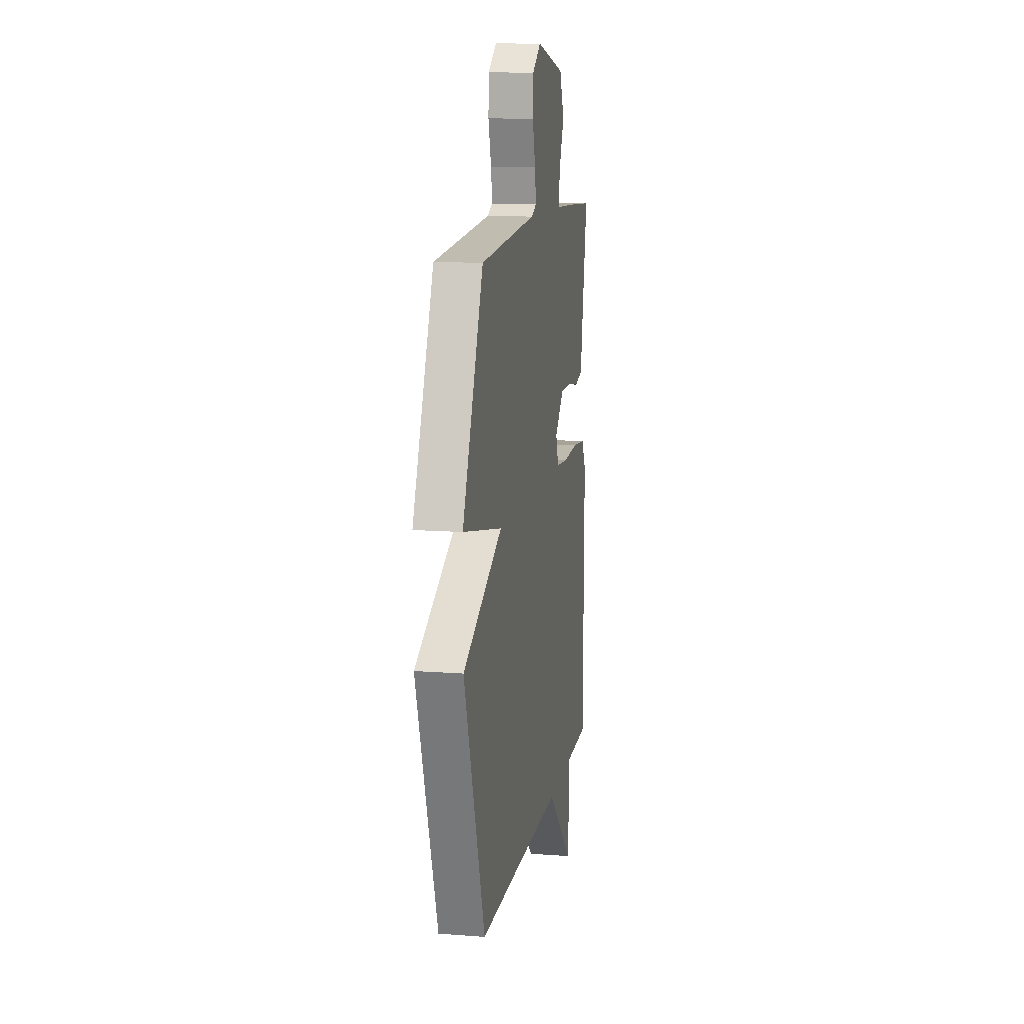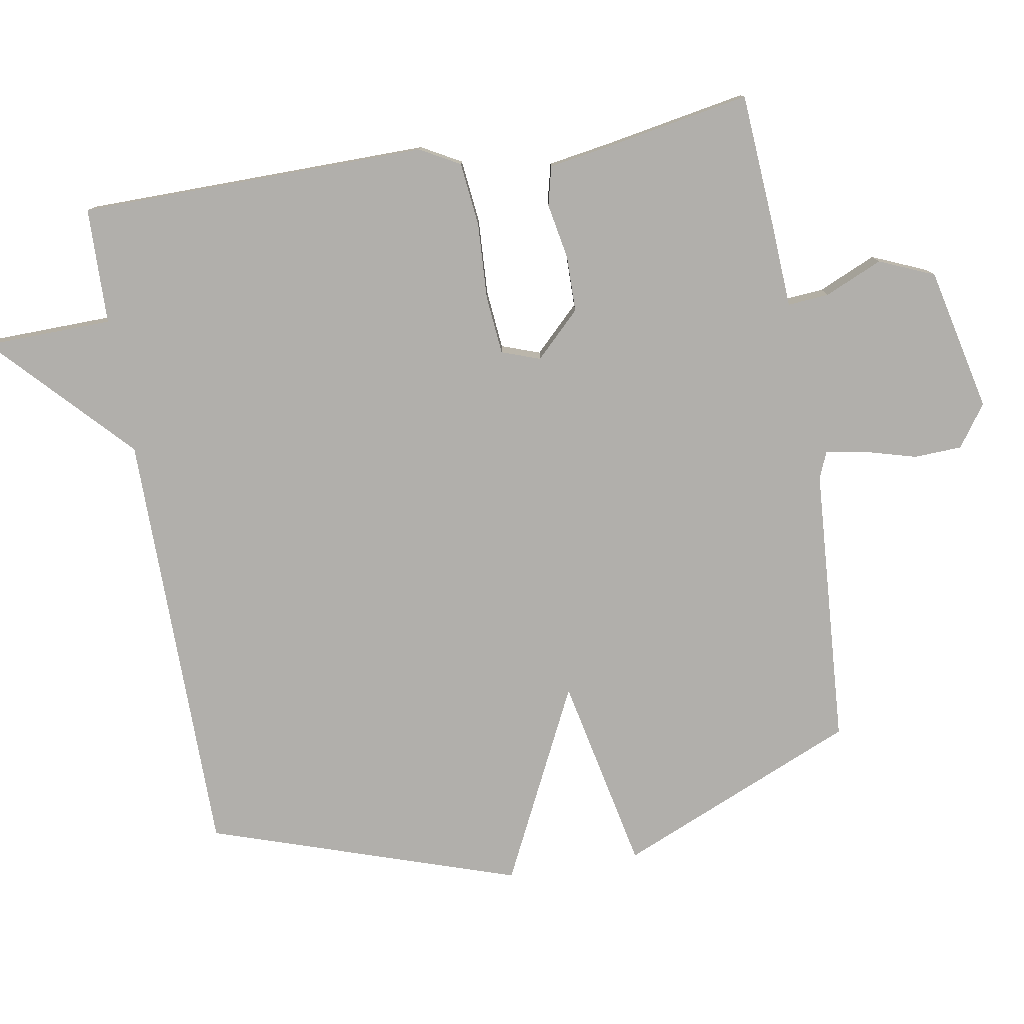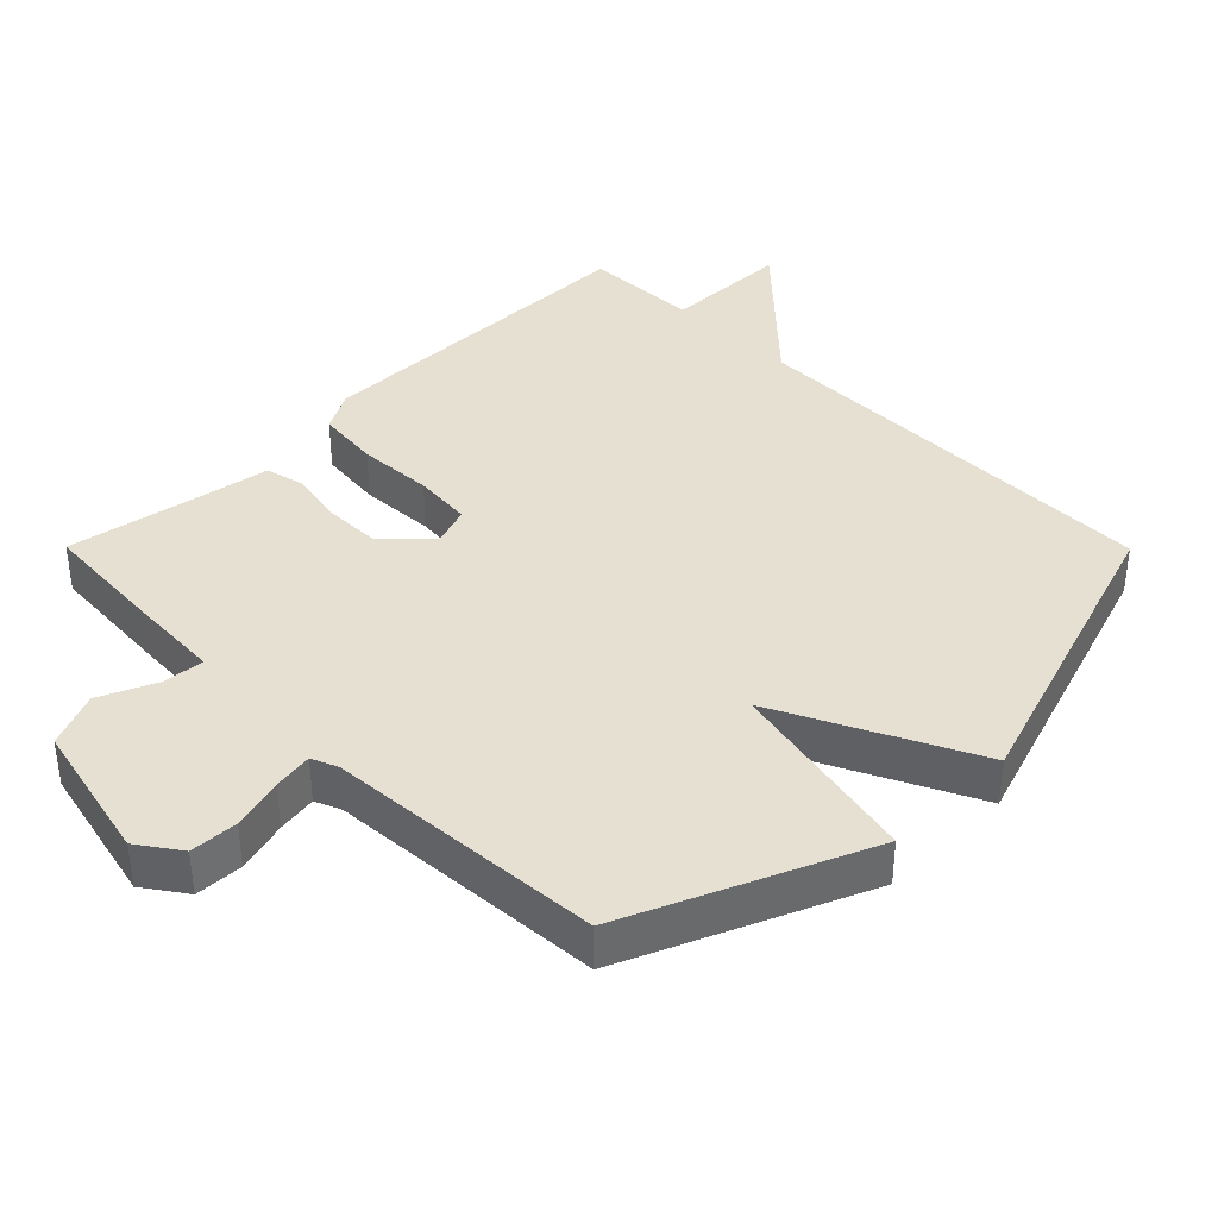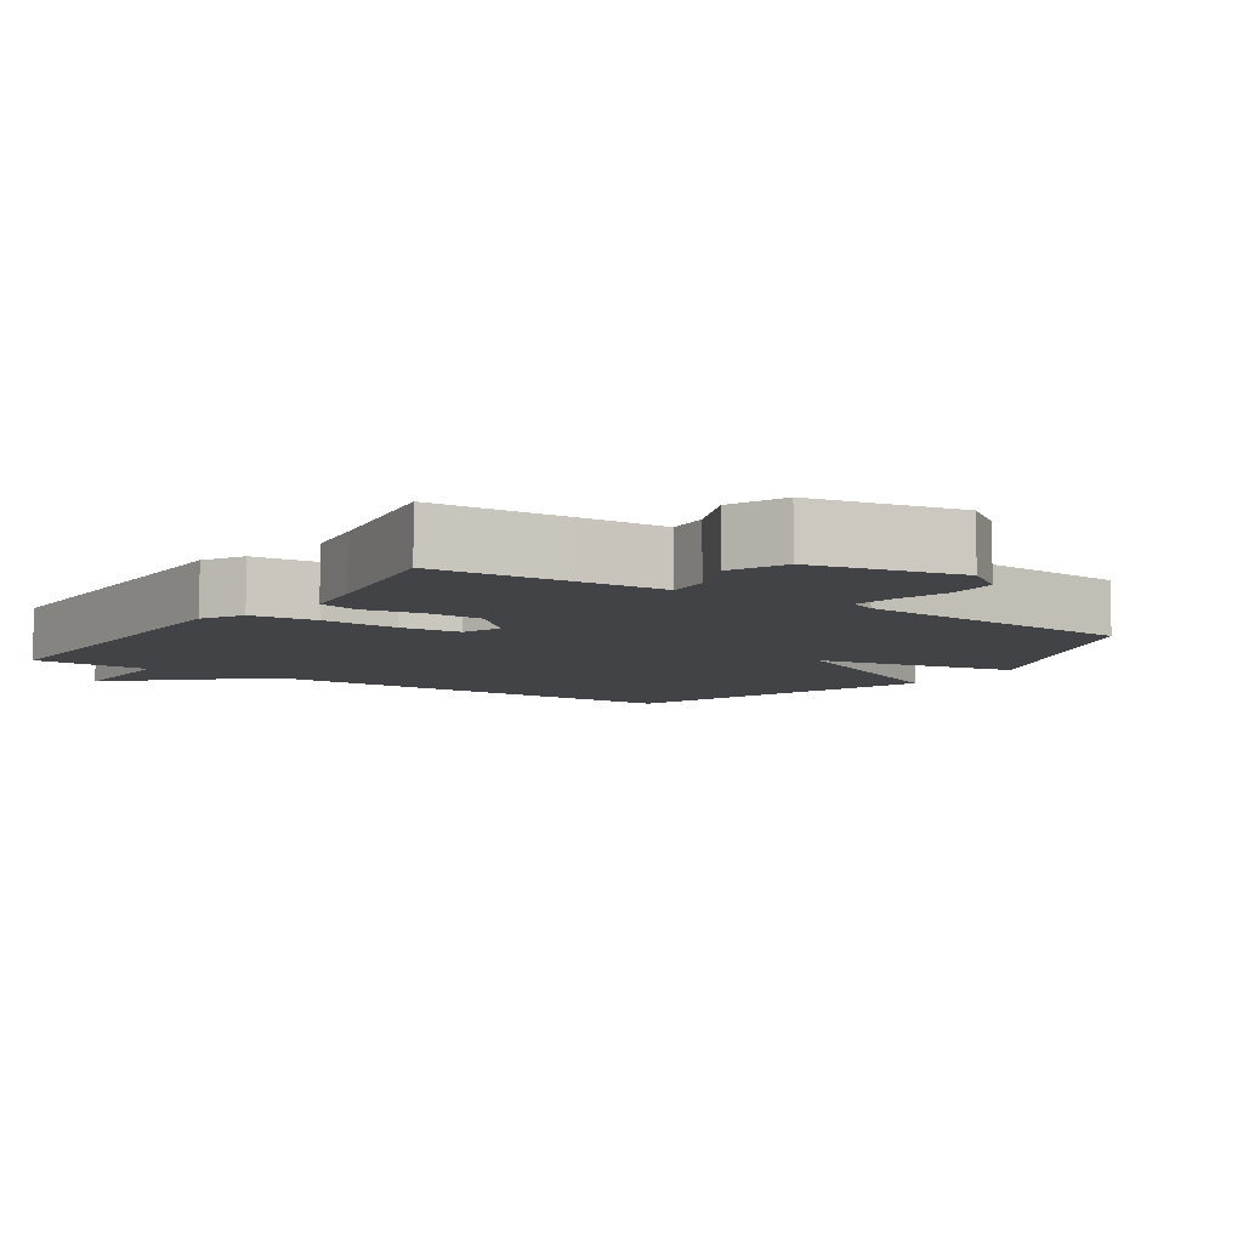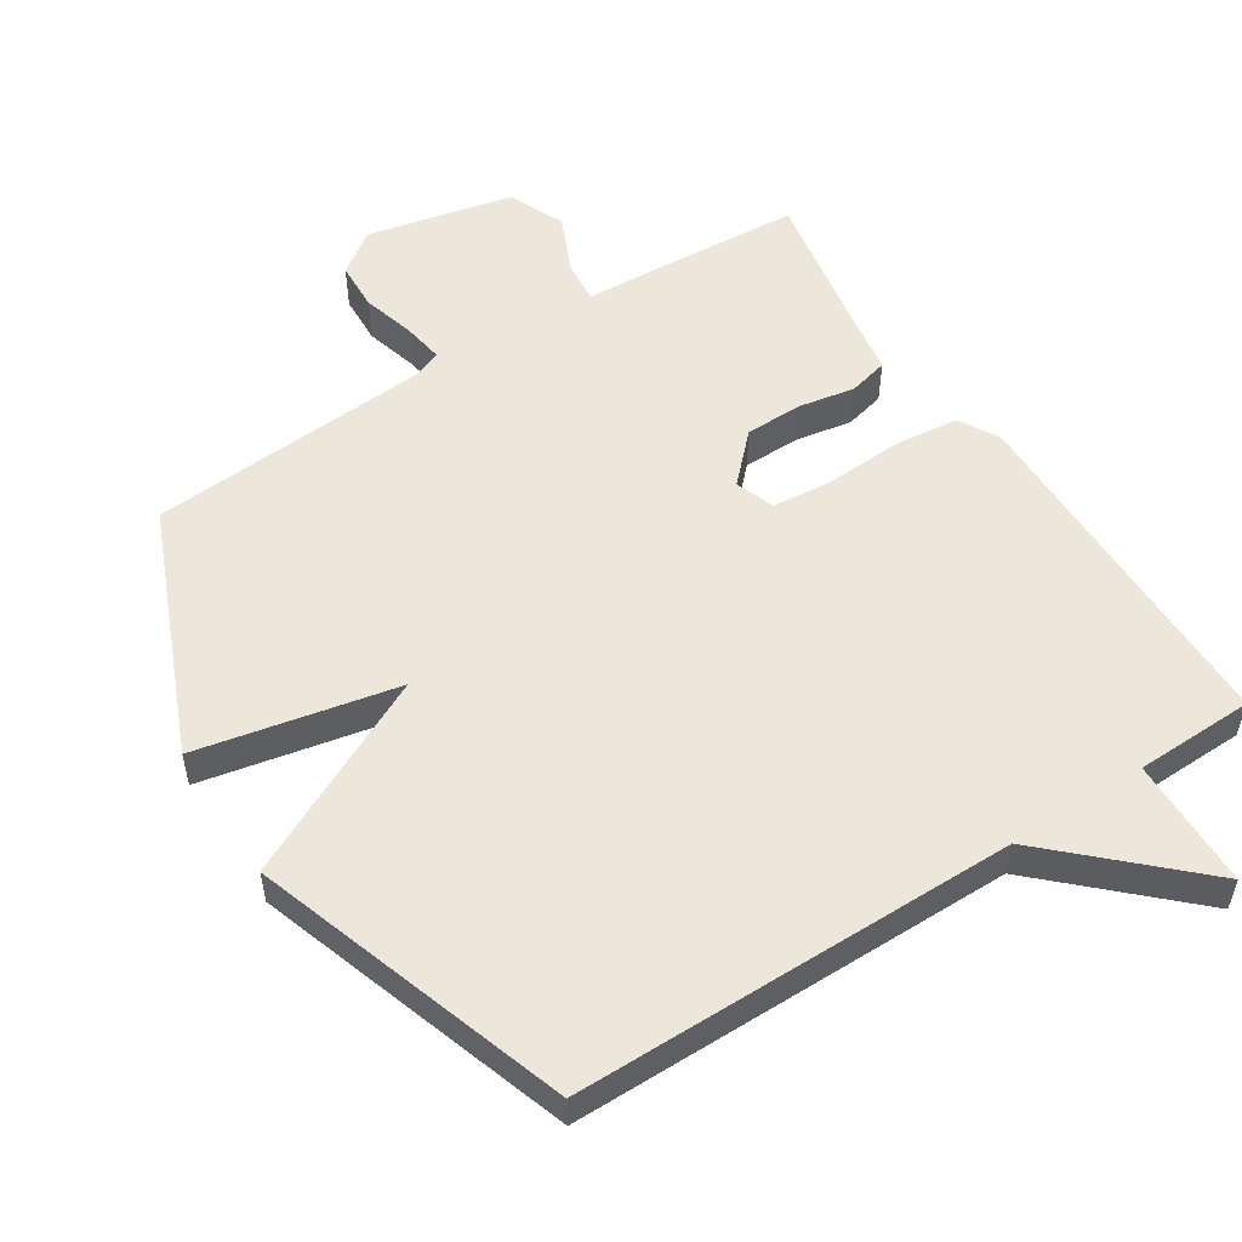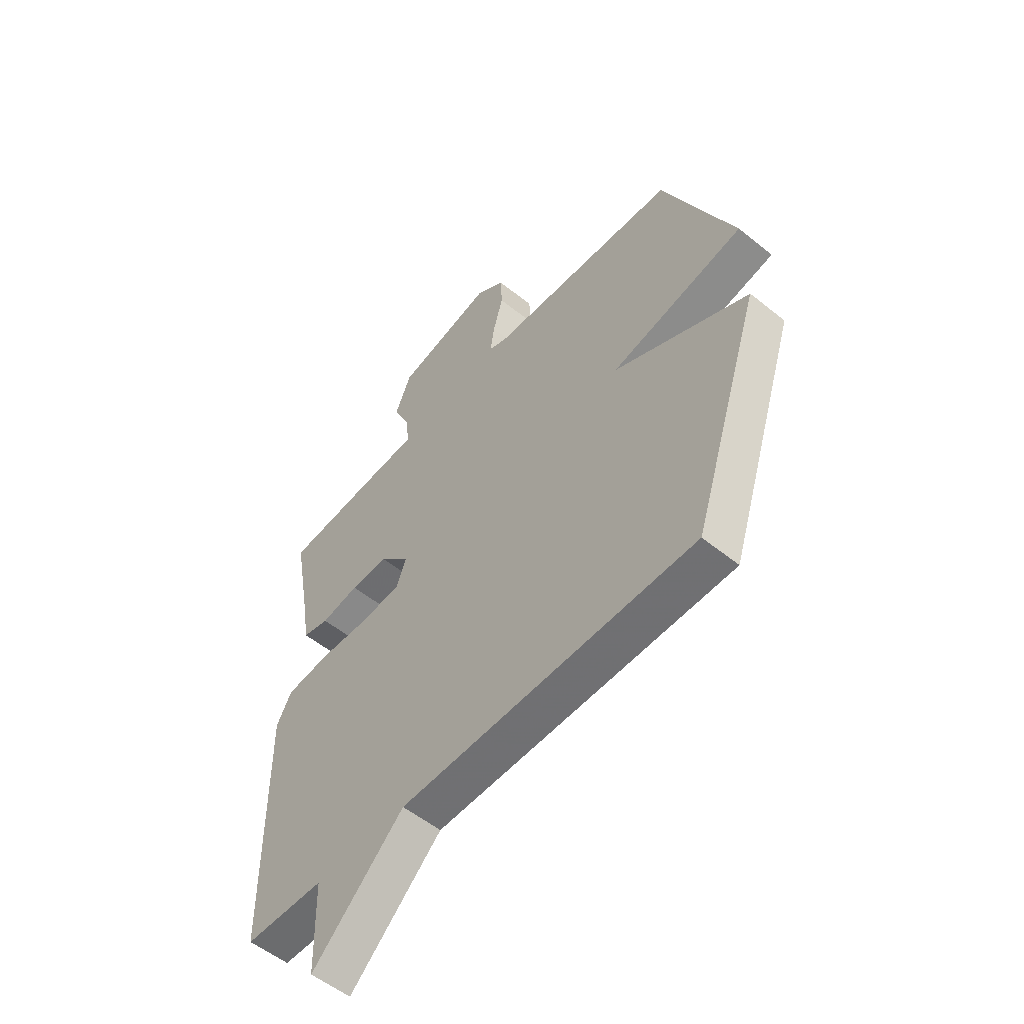
<metadata>
{"format":"obj","ext":"obj","renderer":"f3d","projection":"perspective","resolution":1024,"background":"white","views":[{"elev":12.6,"azim":100.1,"up":"+Z"},{"elev":-78.3,"azim":-80.3,"up":"+Y"},{"elev":38.4,"azim":45.2,"up":"+Y"},{"elev":-7.5,"azim":-34.5,"up":"+Y"},{"elev":53.9,"azim":147.2,"up":"+Y"},{"elev":-54.7,"azim":49.5,"up":"+Z"}]}
</metadata>
<code>
v 0.5 0.07 0.5
v 0.649 0.07 0.151
v 0.363 0.07 0.091
v 0.649 0.07 -0.049
v 0.5 0.07 -0.5
v -0.13 0.07 -0.504
v -0.326 0.07 -0.69
v -0.33 0.07 -0.504
v -0.5 0.07 -0.5
v -0.505 0.07 0.008
v -0.473 0.07 0.066
v -0.38 0.07 0.076
v -0.269 0.07 0.07
v -0.183 0.07 0.078
v -0.163 0.07 0.134
v -0.227 0.07 0.199
v -0.309 0.07 0.2
v -0.39 0.07 0.185
v -0.447 0.07 0.199
v -0.462 0.07 0.291
v -0.5 0.07 0.5
v -0.31 0.07 0.513
v -0.181 0.07 0.52
v -0.186 0.07 0.58
v -0.223 0.07 0.664
v -0.189 0.07 0.744
v 0.02 0.07 0.791
v 0.081 0.07 0.748
v 0.084 0.07 0.678
v 0.063 0.07 0.602
v 0.054 0.07 0.544
v 0.092 0.07 0.528
v 0.5 0 0.5
v 0.649 0 0.151
v 0.363 0 0.091
v 0.649 0 -0.049
v 0.5 0 -0.5
v -0.13 0 -0.504
v -0.326 0 -0.69
v -0.33 0 -0.504
v -0.5 0 -0.5
v -0.505 0 0.008
v -0.473 0 0.066
v -0.38 0 0.076
v -0.269 0 0.07
v -0.183 0 0.078
v -0.163 0 0.134
v -0.227 0 0.199
v -0.309 0 0.2
v -0.39 0 0.185
v -0.447 0 0.199
v -0.462 0 0.291
v -0.5 0 0.5
v -0.31 0 0.513
v -0.181 0 0.52
v -0.186 0 0.58
v -0.223 0 0.664
v -0.189 0 0.744
v 0.02 0 0.791
v 0.081 0 0.748
v 0.084 0 0.678
v 0.063 0 0.602
v 0.054 0 0.544
v 0.092 0 0.528
f 28 29 30
f 27 28 30
f 26 27 30
f 25 26 30
f 24 25 30
f 23 24 30 31
f 20 21 22 23
f 23 31 32
f 20 23 32
f 19 20 32
f 18 19 32
f 17 18 32
f 11 12 13
f 10 11 13
f 9 10 13
f 8 9 13
f 8 13 14
f 7 8 14
f 6 7 14
f 6 14 15
f 5 6 15
f 4 5 15
f 3 4 15
f 3 15 16
f 2 3 16
f 1 2 16
f 1 16 17 32
f 62 61 60
f 62 60 59
f 62 59 58
f 62 58 57
f 62 57 56
f 63 62 56 55
f 55 54 53 52
f 64 63 55
f 64 55 52
f 64 52 51
f 64 51 50
f 64 50 49
f 45 44 43
f 45 43 42
f 45 42 41
f 45 41 40
f 46 45 40
f 46 40 39
f 46 39 38
f 47 46 38
f 47 38 37
f 47 37 36
f 47 36 35
f 48 47 35
f 48 35 34
f 48 34 33
f 64 49 48 33
f 1 33 34 2
f 2 34 35 3
f 3 35 36 4
f 4 36 37 5
f 5 37 38 6
f 6 38 39 7
f 7 39 40 8
f 8 40 41 9
f 9 41 42 10
f 10 42 43 11
f 11 43 44 12
f 12 44 45 13
f 13 45 46 14
f 14 46 47 15
f 15 47 48 16
f 16 48 49 17
f 17 49 50 18
f 18 50 51 19
f 19 51 52 20
f 20 52 53 21
f 21 53 54 22
f 22 54 55 23
f 23 55 56 24
f 24 56 57 25
f 25 57 58 26
f 26 58 59 27
f 27 59 60 28
f 28 60 61 29
f 29 61 62 30
f 30 62 63 31
f 31 63 64 32
f 32 64 33 1

</code>
